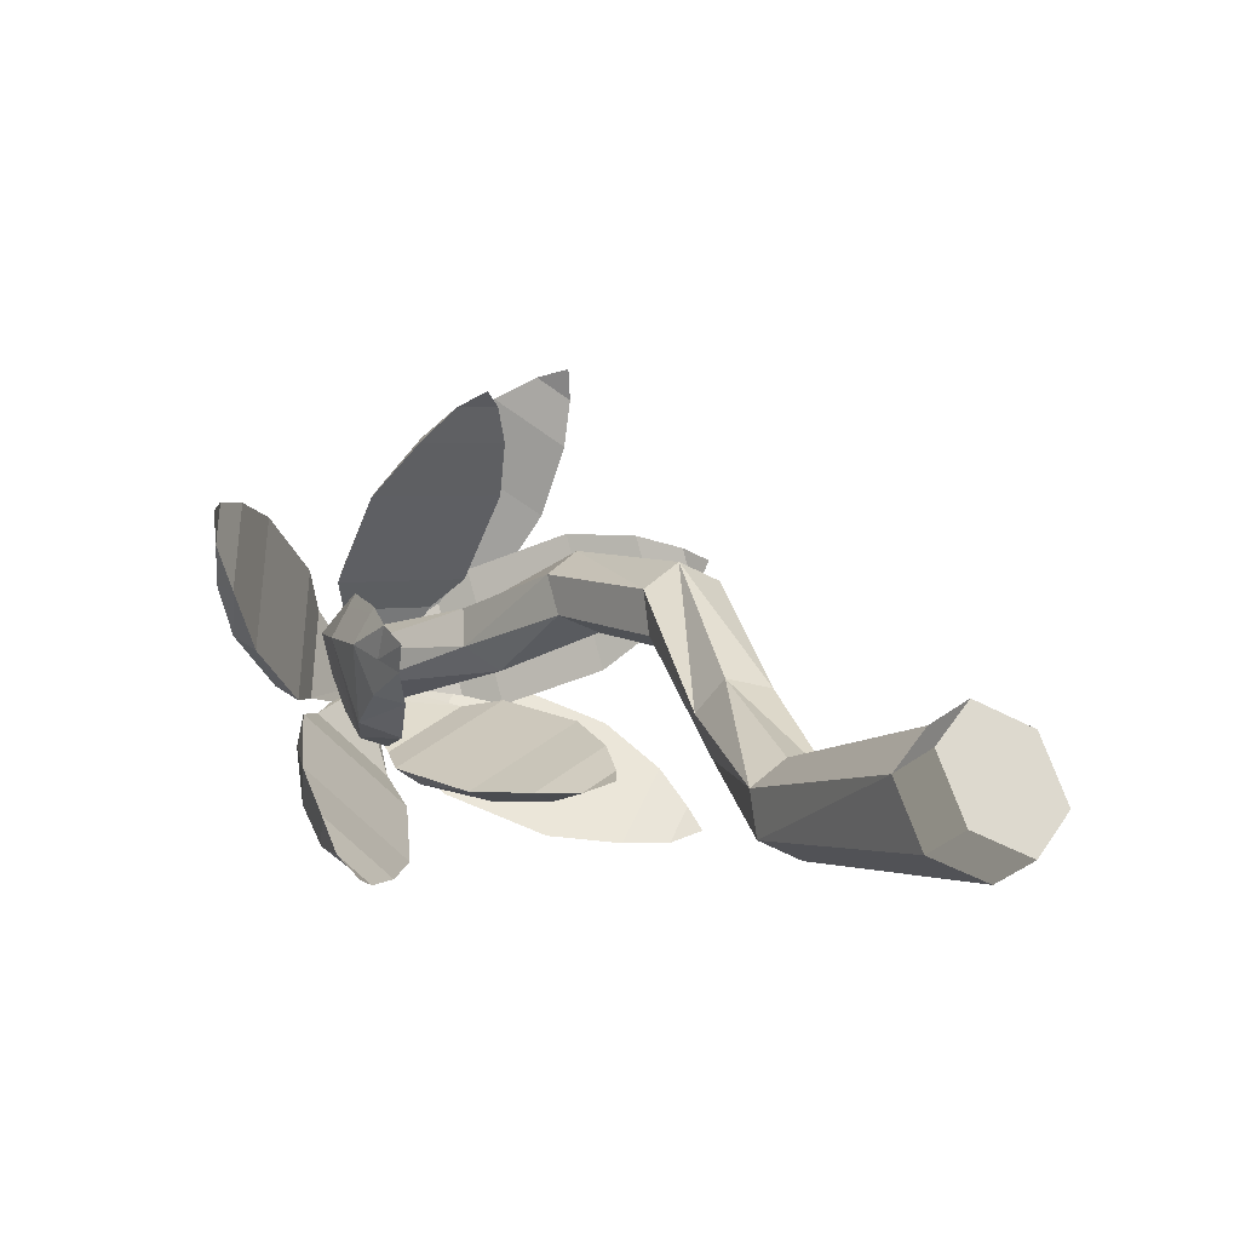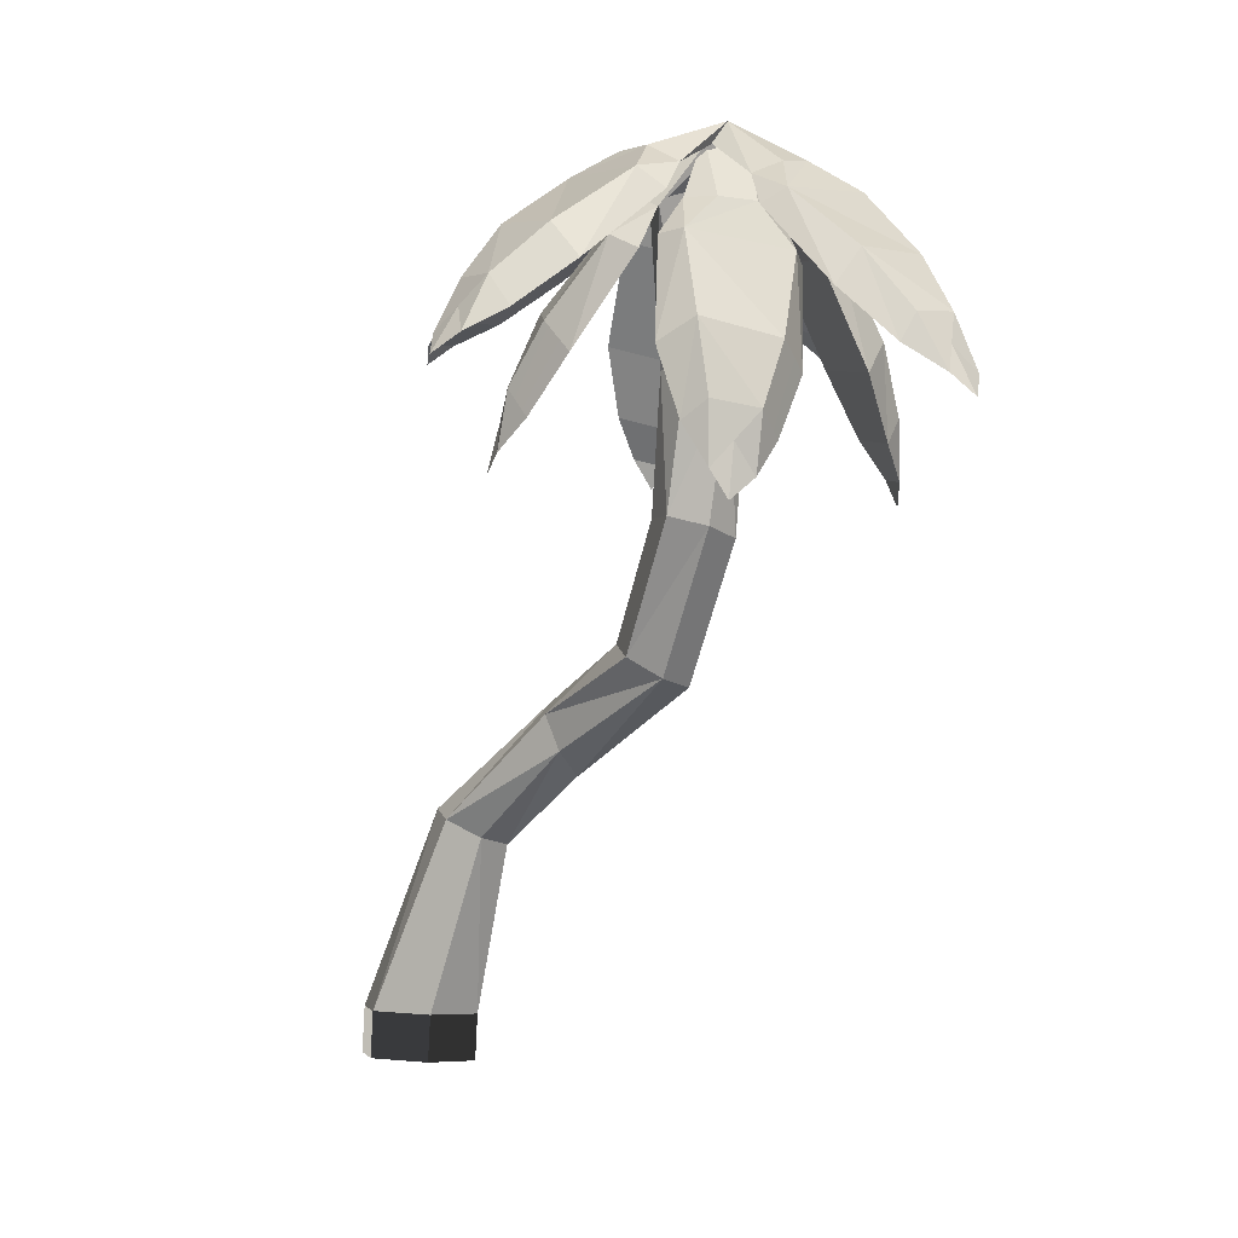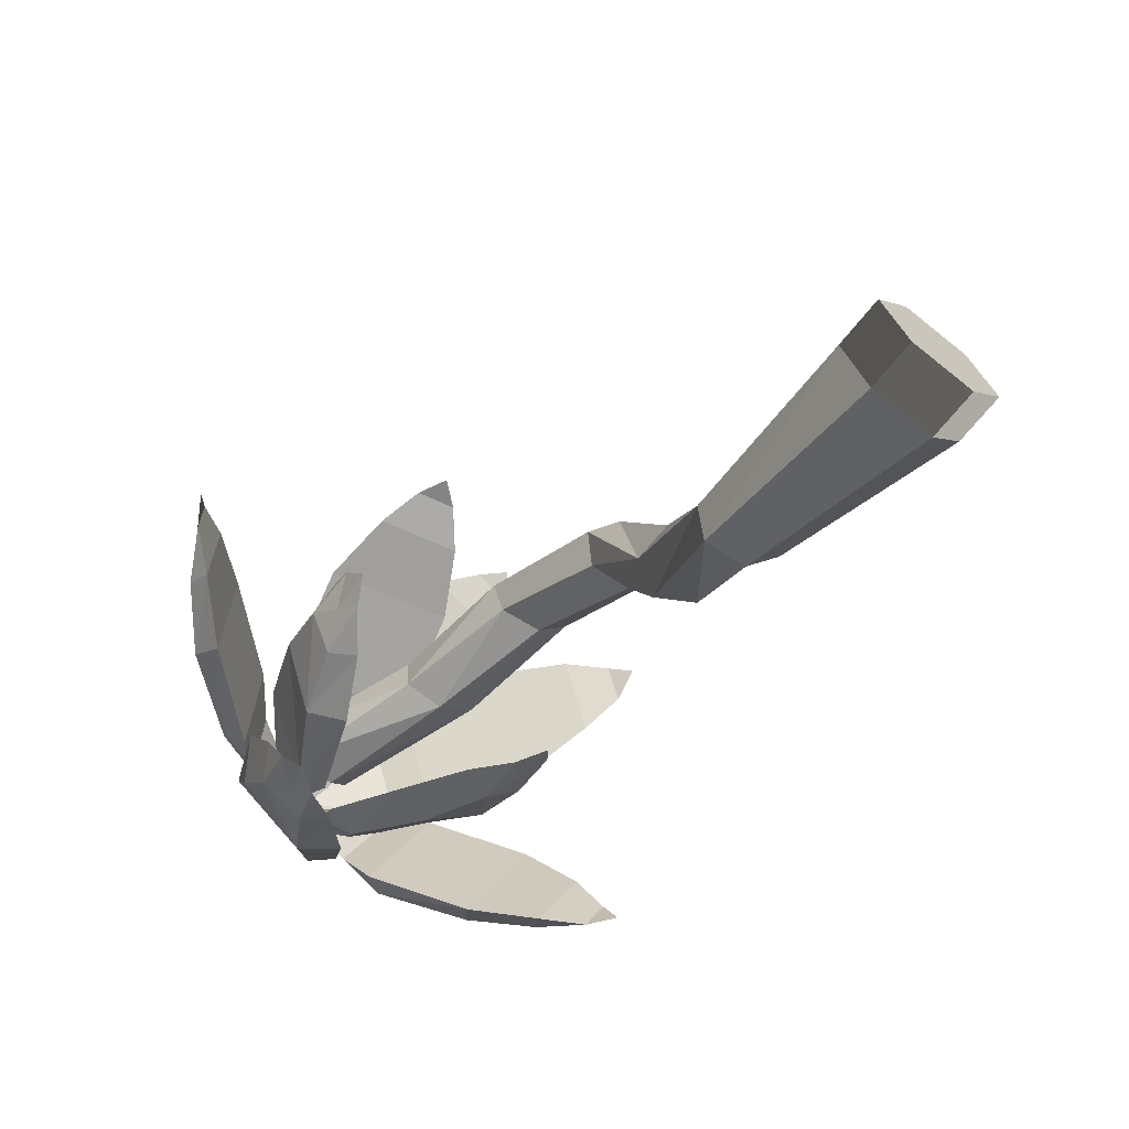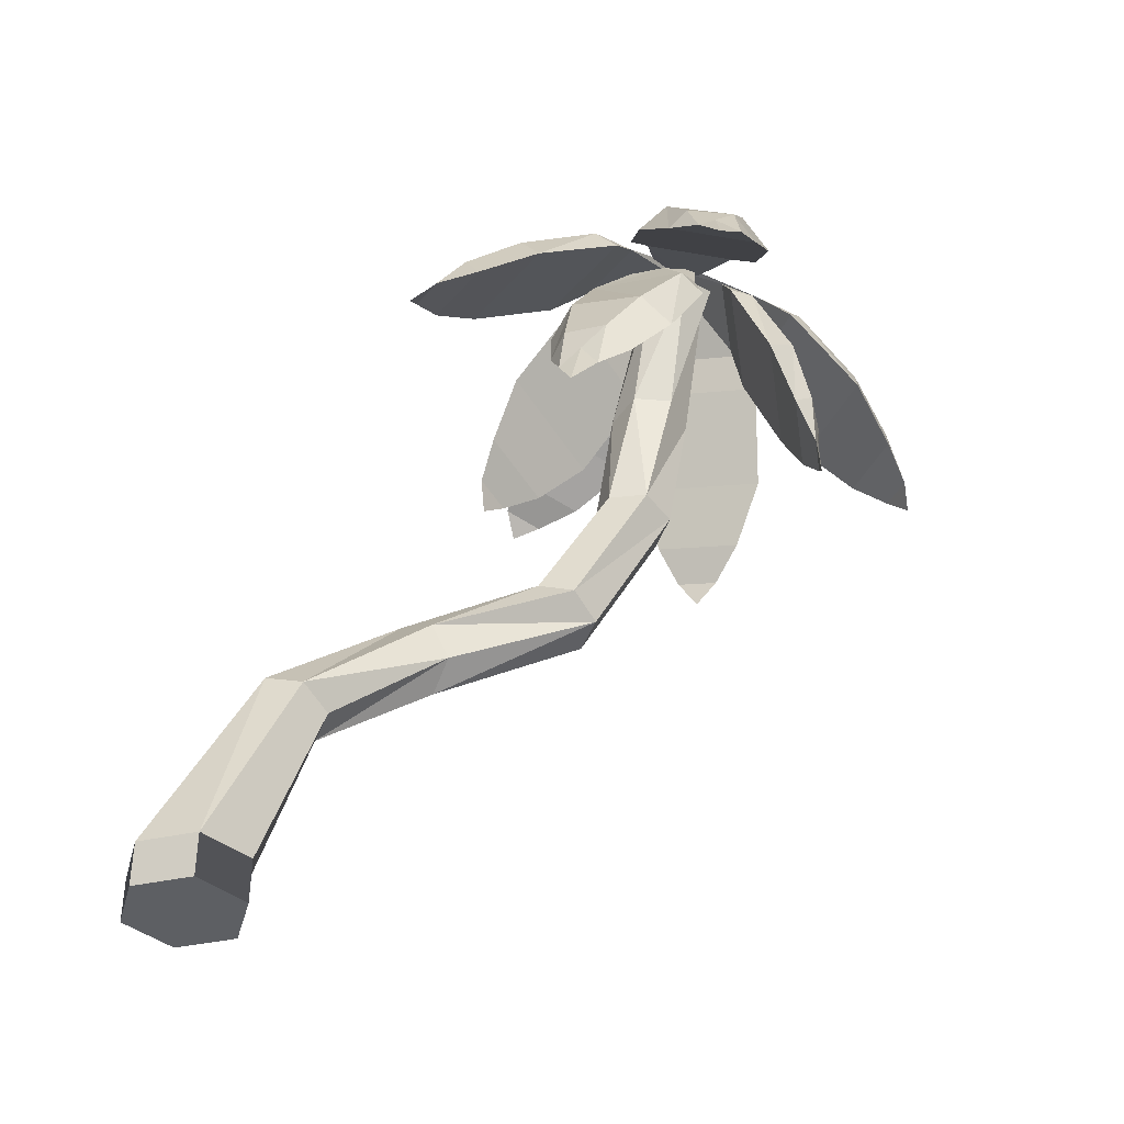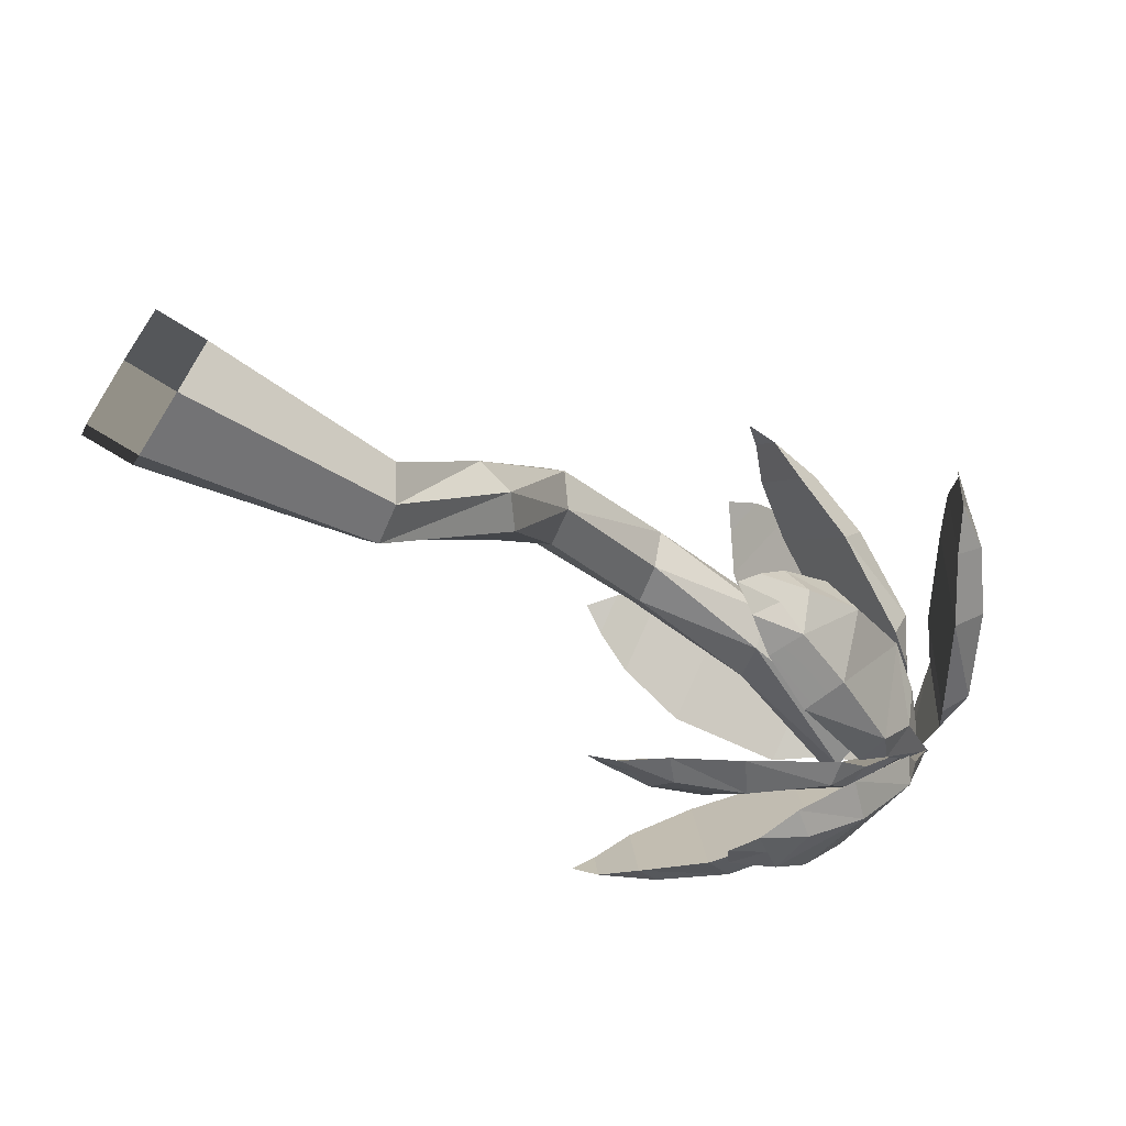
<metadata>
{"format":"obj","ext":"obj","renderer":"f3d","projection":"perspective","resolution":1024,"background":"white","views":[{"elev":-31.8,"azim":-36.9,"up":"+Z"},{"elev":-2.3,"azim":-37.8,"up":"+Y"},{"elev":-67.5,"azim":-41.0,"up":"+Z"},{"elev":-37.4,"azim":-99.7,"up":"+Y"},{"elev":-74.1,"azim":55.1,"up":"+Z"}]}
</metadata>
<code>
o palm_tree1
v 0.1056 0.003983 -0.2756
v 0.1305 0.00277 -0.2779
v 0.1314 0.02188 -0.2777
v 0.1066 0.02309 -0.2754
v 0.1409 0.002465 -0.3006
v 0.1419 0.02158 -0.3004
v 0.1265 0.003373 -0.321
v 0.1275 0.02248 -0.3208
v 0.1017 0.004586 -0.3187
v 0.1026 0.0237 -0.3186
v 0.0912 0.004891 -0.296
v 0.09215 0.024 -0.2959
v 0.1108 0.1065 -0.2767
v 0.1263 0.1033 -0.2804
v 0.1359 0.09609 -0.2695
v 0.13 0.09209 -0.2549
v 0.1145 0.09528 -0.2512
v 0.1049 0.1025 -0.2621
v 0.1279 0.1491 -0.2232
v 0.14 0.139 -0.2275
v 0.1414 0.1245 -0.2203
v 0.1308 0.1201 -0.2087
v 0.1188 0.1302 -0.2045
v 0.1188 0.1709 -0.1682
v 0.1174 0.1446 -0.2117
v 0.1344 0.1678 -0.1717
v 0.1436 0.1596 -0.1612
v 0.1373 0.1545 -0.1471
v 0.1217 0.1576 -0.1436
v 0.1077 0.2165 -0.1238
v 0.113 0.2167 -0.1392
v 0.1125 0.1658 -0.1542
v 0.1284 0.213 -0.1426
v 0.1386 0.2091 -0.1306
v 0.1334 0.2089 -0.1152
v 0.1179 0.2126 -0.1118
v 0.1083 0.2702 -0.1281
v 0.1225 0.2668 -0.1353
v 0.1354 0.263 -0.1262
v 0.1342 0.2627 -0.11
v 0.12 0.2662 -0.1029
v 0.09064 0.3281 -0.1073
v 0.1071 0.2699 -0.1119
v 0.09823 0.3262 -0.1215
v 0.1144 0.3274 -0.1223
v 0.123 0.3306 -0.1089
v 0.1154 0.3325 -0.09469
v 0.09923 0.3313 -0.09388
v 0.1522 0.3081 -0.1181
v 0.1544 0.3133 -0.1278
v 0.1437 0.3247 -0.1161
v 0.1146 0.3547 -0.108
v 0.117 0.3343 -0.1414
v 0.1316 0.3351 -0.1372
v 0.1225 0.3548 -0.1143
v 0.122 0.3519 -0.1004
v 0.126 0.3245 -0.1568
v 0.113 0.3222 -0.1551
v 0.1616 0.2716 -0.141
v 0.1391 0.2927 -0.174
v 0.1225 0.2857 -0.1781
v 0.1596 0.2506 -0.1618
v 0.1614 0.2859 -0.1512
v 0.1474 0.2666 -0.1823
v 0.1339 0.2598 -0.1861
v 0.1565 0.24 -0.178
v 0.16 0.2615 -0.1682
v 0.1523 0.2523 -0.18
v 0.1442 0.2445 -0.1896
v 0.151 0.233 -0.1874
v 0.1424 0.3298 -0.1277
v 0.11 0.3542 -0.09825
v 0.116 0.3518 -0.09928
v 0.1221 0.3537 -0.1082
v 0.107 0.3186 -0.1493
v 0.09618 0.3214 -0.148
v 0.1075 0.3315 -0.1358
v 0.0878 0.3249 -0.1039
v 0.08824 0.3314 -0.1177
v 0.07301 0.3147 -0.1135
v 0.07816 0.3089 -0.1026
v 0.09029 0.2822 -0.1679
v 0.06003 0.2852 -0.1345
v 0.06148 0.2725 -0.1212
v 0.07529 0.2568 -0.1706
v 0.07782 0.2924 -0.161
v 0.05541 0.262 -0.1505
v 0.05638 0.2504 -0.1399
v 0.06275 0.2419 -0.1692
v 0.06685 0.2652 -0.166
v 0.05937 0.2511 -0.1605
v 0.05371 0.2388 -0.1545
v 0.0565 0.2312 -0.1653
v 0.09574 0.3326 -0.131
v 0.1144 0.3579 -0.09688
v 0.1178 0.3538 -0.1007
v 0.1185 0.3546 -0.1116
v 0.07369 0.3304 -0.1353
v 0.0668 0.3363 -0.1287
v 0.08535 0.3411 -0.1253
v 0.08448 0.3379 -0.08733
v 0.07968 0.3453 -0.09979
v 0.06453 0.3339 -0.0867
v 0.07241 0.3258 -0.07976
v 0.03911 0.3033 -0.1389
v 0.03376 0.3124 -0.09506
v 0.03782 0.2987 -0.08342
v 0.0177 0.2844 -0.131
v 0.03619 0.3161 -0.1274
v 0.01426 0.2935 -0.104
v 0.01686 0.2813 -0.0946
v 0.003773 0.2741 -0.1219
v 0.01614 0.2945 -0.1235
v 0.00861 0.2831 -0.1137
v 0.003369 0.2727 -0.1045
v -0.002581 0.2656 -0.1144
v 0.07899 0.3453 -0.1151
v 0.1318 0.3054 -0.06676
v 0.1423 0.3092 -0.06809
v 0.1295 0.322 -0.07518
v 0.1165 0.3524 -0.1021
v 0.1459 0.3273 -0.1091
v 0.1467 0.329 -0.09397
v 0.1114 0.3509 -0.0925
v 0.1619 0.3155 -0.1048
v 0.1558 0.3133 -0.1164
v 0.1515 0.2662 -0.06277
v 0.178 0.2818 -0.09585
v 0.1755 0.274 -0.1124
v 0.1675 0.2423 -0.06998
v 0.1629 0.2788 -0.06705
v 0.185 0.2549 -0.08894
v 0.1832 0.2474 -0.1026
v 0.1803 0.2294 -0.07735
v 0.1751 0.2522 -0.07223
v 0.1824 0.2412 -0.0827
v 0.1878 0.2319 -0.09294
v 0.1864 0.221 -0.08504
v 0.1406 0.3253 -0.08044
v 0.1182 0.3547 -0.09337
v 0.111 0.353 -0.1051
v 0.1143 0.3503 -0.09502
v 0.1648 0.3259 -0.09722
v 0.1688 0.3344 -0.1034
v 0.1502 0.3376 -0.09859
v 0.1374 0.3463 -0.1334
v 0.1463 0.3501 -0.1216
v 0.1558 0.3453 -0.1419
v 0.146 0.3387 -0.1481
v 0.1986 0.3036 -0.1146
v 0.1877 0.3263 -0.1521
v 0.1798 0.3164 -0.1655
v 0.2158 0.2908 -0.135
v 0.197 0.3196 -0.1215
v 0.2093 0.3082 -0.157
v 0.2036 0.2992 -0.1684
v 0.2256 0.2857 -0.1512
v 0.2145 0.3029 -0.1388
v 0.2181 0.2961 -0.1538
v 0.2198 0.2897 -0.1671
v 0.229 0.2808 -0.1627
v 0.1524 0.3455 -0.1083
v 0.1231 0.3535 -0.09642
v 0.1211 0.352 -0.1024
v 0.111 0.3538 -0.1062
v 0.07703 0.312 -0.09052
v 0.08033 0.3131 -0.07984
v 0.089 0.3264 -0.09114
v 0.1247 0.3205 -0.07931
v 0.1106 0.3253 -0.07597
v 0.1193 0.307 -0.06515
v 0.1293 0.3035 -0.07321
v 0.06552 0.2714 -0.07769
v 0.104 0.2735 -0.05414
v 0.1178 0.2629 -0.06037
v 0.06821 0.2437 -0.06741
v 0.07394 0.2802 -0.06505
v 0.09141 0.248 -0.05102
v 0.1025 0.2381 -0.05605
v 0.07346 0.2272 -0.05833
v 0.07362 0.2511 -0.05856
v 0.08174 0.2368 -0.05496
v 0.08986 0.2245 -0.0529
v 0.07941 0.2162 -0.055
v 0.09603 0.3261 -0.08051
v 0.1144 0.3579 -0.09688
v 0.1177 0.3532 -0.1041
v 0.1069 0.3524 -0.1025
v 0.09623 0.3198 -0.05813
v 0.1033 0.3258 -0.05181
v 0.1022 0.3331 -0.06979
v 0.1396 0.3356 -0.07658
v 0.1276 0.3404 -0.06849
v 0.1448 0.3295 -0.0579
v 0.1509 0.3234 -0.06807
v 0.1032 0.2885 -0.02781
v 0.1458 0.3035 -0.02959
v 0.1579 0.2922 -0.03775
v 0.1177 0.2686 -0.01128
v 0.1134 0.3026 -0.02527
v 0.1435 0.2813 -0.01171
v 0.1536 0.271 -0.0178
v 0.1307 0.2583 -0.000974
v 0.1241 0.2795 -0.009707
v 0.1366 0.2689 -0.005925
v 0.1479 0.2595 -0.004093
v 0.1403 0.2504 0.00254
v 0.1129 0.3381 -0.06492
v 0.1094 0.3555 -0.106
v 0.1141 0.3511 -0.105
v 0.1225 0.3539 -0.1144
v 0.1269 0.3346 -0.162
v 0.1183 0.3413 -0.1648
v 0.1229 0.3434 -0.146
v 0.08778 0.3396 -0.1318
v 0.1019 0.3464 -0.1388
v 0.07896 0.3384 -0.1501
v 0.07552 0.3291 -0.1412
v 0.1152 0.3125 -0.1984
v 0.07331 0.3214 -0.1841
v 0.06383 0.307 -0.1775
v 0.0986 0.2965 -0.217
v 0.104 0.3254 -0.1946
v 0.07289 0.3055 -0.2079
v 0.06488 0.2929 -0.2033
v 0.08422 0.2881 -0.2272
v 0.09146 0.3066 -0.214
v 0.079 0.2961 -0.2183
v 0.0681 0.2864 -0.2207
v 0.0745 0.2804 -0.231
v 0.1155 0.3468 -0.1456
f 1 2 3 4
f 2 5 6 3
f 5 7 8 6
f 7 9 10 8
f 9 11 12 10
f 11 1 4 12
f 11 9 7 5 2 1
f 13 10 12
f 13 14 8 10
f 14 15 6 8
f 16 3 6
f 17 4 3
f 17 18 12 4
f 19 13 18
f 12 18 13
f 6 15 16
f 3 16 17
f 20 14 13
f 21 15 14
f 22 16 15
f 23 17 16
f 23 18 17
f 24 19 25
f 18 25 19
f 23 25 18
f 13 19 20
f 14 20 21
f 15 21 22
f 16 22 23
f 26 20 19
f 27 21 20
f 28 22 21
f 29 23 22
f 29 25 23
f 30 31 24 32
f 25 32 24
f 29 32 25
f 19 24 26
f 20 26 27
f 21 27 28
f 22 28 29
f 31 33 26 24
f 34 27 26
f 34 35 28 27
f 35 36 29 28
f 36 32 29
f 37 31 30
f 36 30 32
f 26 33 34
f 38 33 31
f 39 34 33
f 40 35 34
f 41 36 35
f 41 30 36
f 42 37 43
f 30 43 37
f 41 43 30
f 31 37 38
f 33 38 39
f 34 39 40
f 35 40 41
f 44 38 37
f 45 39 38
f 46 40 39
f 47 41 40
f 47 43 41
f 47 46 45 44 42 48
f 43 48 42
f 47 48 43
f 37 42 44
f 38 44 45
f 39 45 46
f 40 46 47
f 49 50 51
f 52 53 51
f 54 55 56
f 55 53 52
f 50 57 54
f 57 58 53
f 58 49 51 53
f 59 50 49
f 60 57 50
f 61 58 57
f 61 59 49 58
f 62 63 59
f 64 60 63
f 65 61 60
f 65 62 59 61
f 66 67 62
f 68 69 64
f 69 65 64
f 69 66 62 65
f 62 67 63
f 63 67 64
f 68 64 67 66
f 60 64 65
f 59 63 50
f 50 63 60
f 57 60 61
f 68 66 70
f 68 70 69
f 69 70 66
f 50 71 51
f 56 71 54
f 51 71 56
f 54 71 50
f 55 54 53
f 53 54 57
f 51 56 52
f 56 55 52
f 72 73 74
f 75 76 77
f 73 78 77
f 79 72 74
f 72 78 73
f 76 80 79
f 80 81 78
f 81 75 77 78
f 82 76 75
f 83 80 76
f 84 81 80
f 84 82 75 81
f 85 86 82
f 87 83 86
f 88 84 83
f 88 85 82 84
f 89 90 85
f 91 92 87
f 92 88 87
f 92 89 85 88
f 85 90 86
f 86 90 87
f 91 87 90 89
f 83 87 88
f 82 86 76
f 76 86 83
f 80 83 84
f 91 89 93
f 91 93 92
f 92 93 89
f 76 94 77
f 74 94 79
f 77 94 74
f 79 94 76
f 72 79 78
f 78 79 80
f 77 74 73
f 95 96 97
f 98 99 100
f 96 101 100
f 102 95 97
f 95 101 96
f 99 103 102
f 103 104 101
f 104 98 100 101
f 105 99 98
f 106 103 99
f 107 104 103
f 107 105 98 104
f 108 109 105
f 110 106 109
f 111 107 106
f 111 108 105 107
f 112 113 108
f 114 115 110
f 115 111 110
f 115 112 108 111
f 108 113 109
f 109 113 110
f 114 110 113 112
f 106 110 111
f 105 109 99
f 99 109 106
f 103 106 107
f 114 112 116
f 114 116 115
f 115 116 112
f 99 117 100
f 97 117 102
f 100 117 97
f 102 117 99
f 95 102 101
f 101 102 103
f 100 97 96
f 118 119 120
f 121 122 120
f 123 121 124
f 119 125 123
f 125 126 122
f 126 118 120 122
f 127 119 118
f 128 125 119
f 129 126 125
f 129 127 118 126
f 130 131 127
f 132 128 131
f 133 129 128
f 133 130 127 129
f 134 135 130
f 136 137 132
f 137 133 132
f 137 134 130 133
f 130 135 131
f 131 135 132
f 136 132 135 134
f 128 132 133
f 127 131 119
f 119 131 128
f 125 128 129
f 136 134 138
f 136 138 137
f 137 138 134
f 119 139 120
f 124 139 123
f 120 139 124
f 123 139 119
f 121 123 122
f 122 123 125
f 120 124 121
f 140 141 142
f 143 144 145
f 141 146 145
f 147 141 140
f 145 140 142
f 144 148 147
f 148 149 146
f 149 143 145 146
f 150 144 143
f 151 148 144
f 152 149 148
f 152 150 143 149
f 153 154 150
f 155 151 154
f 156 152 151
f 156 153 150 152
f 157 158 153
f 159 160 155
f 160 156 155
f 160 157 153 156
f 153 158 154
f 154 158 155
f 159 155 158 157
f 151 155 156
f 150 154 144
f 144 154 151
f 148 151 152
f 159 157 161
f 159 161 160
f 160 161 157
f 144 162 145
f 140 162 147
f 145 162 140
f 147 162 144
f 141 147 146
f 146 147 148
f 145 142 141
f 163 164 165
f 166 167 168
f 164 169 168
f 170 163 165
f 163 169 164
f 167 171 170
f 171 172 169
f 172 166 168 169
f 173 167 166
f 174 171 167
f 175 172 171
f 175 173 166 172
f 176 177 173
f 178 174 177
f 179 175 174
f 179 176 173 175
f 180 181 176
f 182 183 178
f 183 179 178
f 183 180 176 179
f 176 181 177
f 177 181 178
f 182 178 181 180
f 174 178 179
f 173 177 167
f 167 177 174
f 171 174 175
f 182 180 184
f 182 184 183
f 183 184 180
f 167 185 168
f 165 185 170
f 168 185 165
f 170 185 167
f 163 170 169
f 169 170 171
f 168 165 164
f 186 187 188
f 189 190 191
f 187 192 191
f 193 187 186
f 191 186 188
f 190 194 193
f 194 195 192
f 195 189 191 192
f 196 190 189
f 197 194 190
f 198 195 194
f 198 196 189 195
f 199 200 196
f 201 197 200
f 202 198 197
f 202 199 196 198
f 203 204 199
f 205 206 201
f 206 202 201
f 206 203 199 202
f 199 204 200
f 200 204 201
f 205 201 204 203
f 197 201 202
f 196 200 190
f 190 200 197
f 194 197 198
f 205 203 207
f 205 207 206
f 206 207 203
f 190 208 191
f 186 208 193
f 191 208 186
f 193 208 190
f 187 193 192
f 192 193 194
f 191 188 187
f 209 210 211
f 212 213 214
f 210 215 214
f 216 209 211
f 209 215 210
f 213 217 216
f 217 218 215
f 218 212 214 215
f 219 213 212
f 220 217 213
f 221 218 217
f 221 219 212 218
f 222 223 219
f 224 220 223
f 225 221 220
f 225 222 219 221
f 226 227 222
f 228 229 224
f 229 225 224
f 229 226 222 225
f 222 227 223
f 223 227 224
f 228 224 227 226
f 220 224 225
f 219 223 213
f 213 223 220
f 217 220 221
f 228 226 230
f 228 230 229
f 229 230 226
f 213 231 214
f 211 231 216
f 214 231 211
f 216 231 213
f 209 216 215
f 215 216 217
f 214 211 210

</code>
